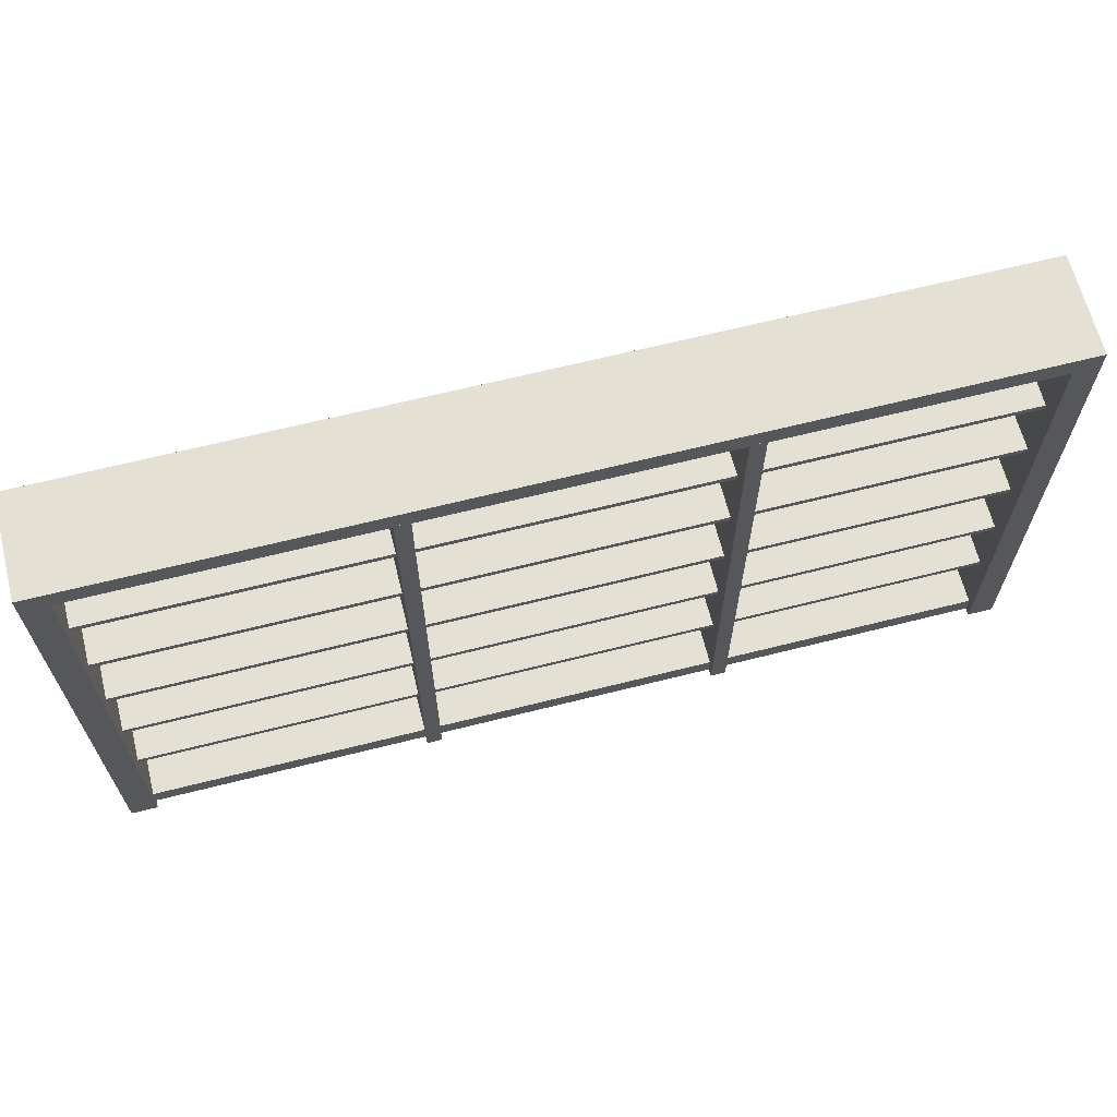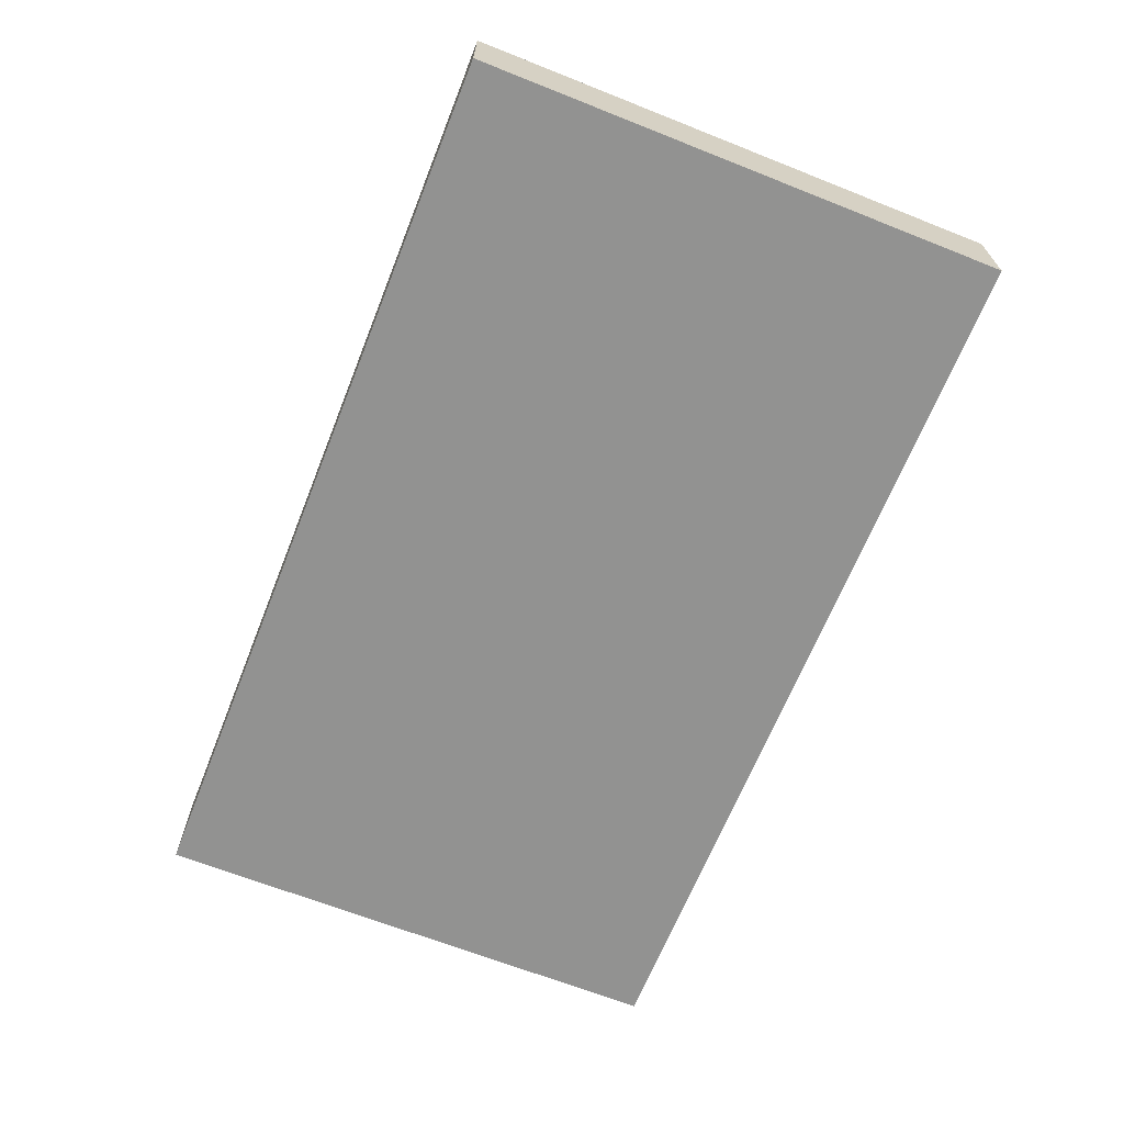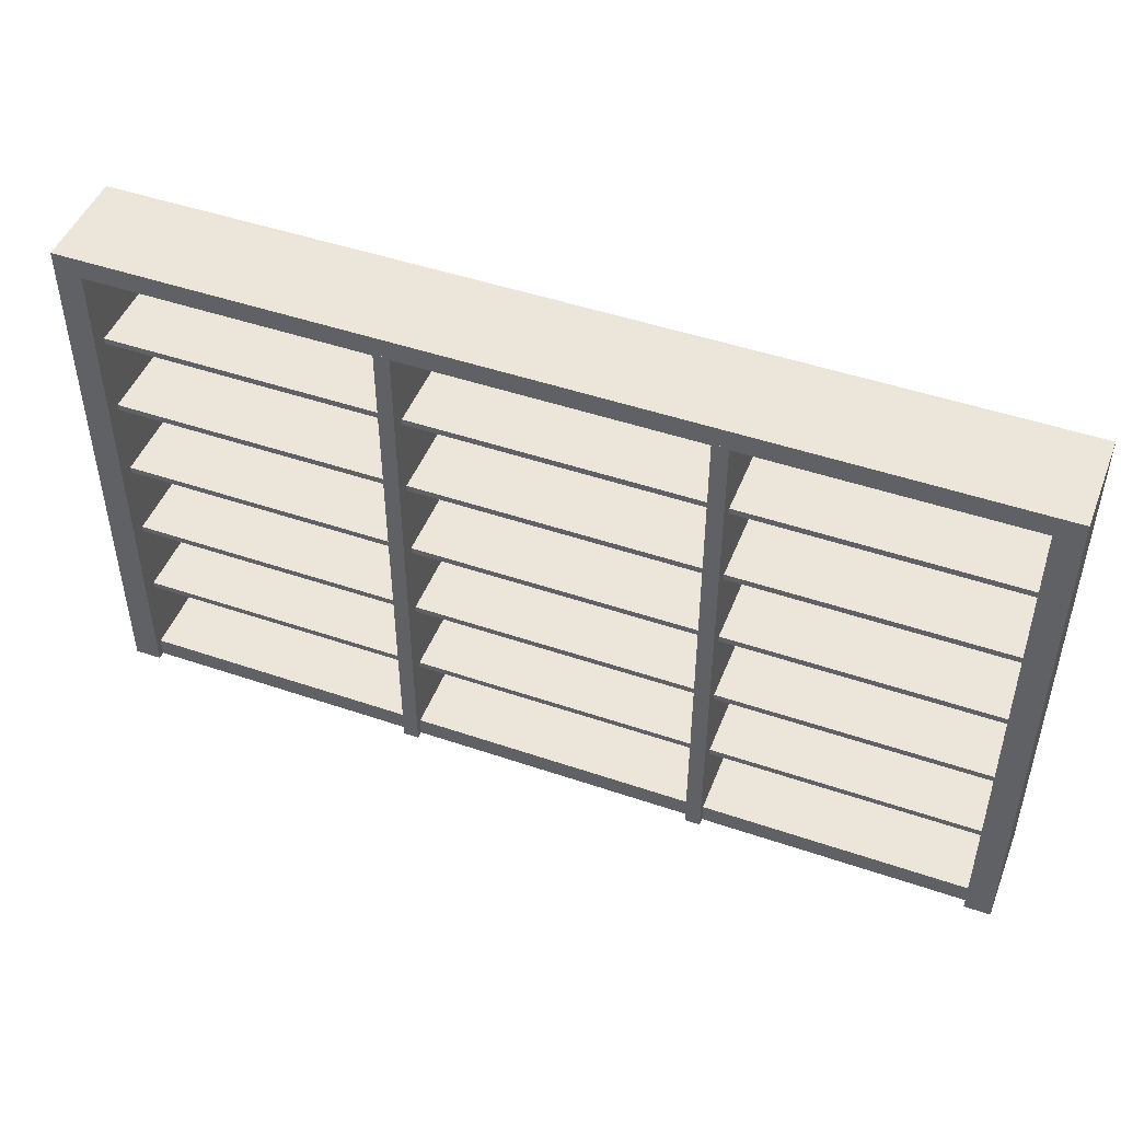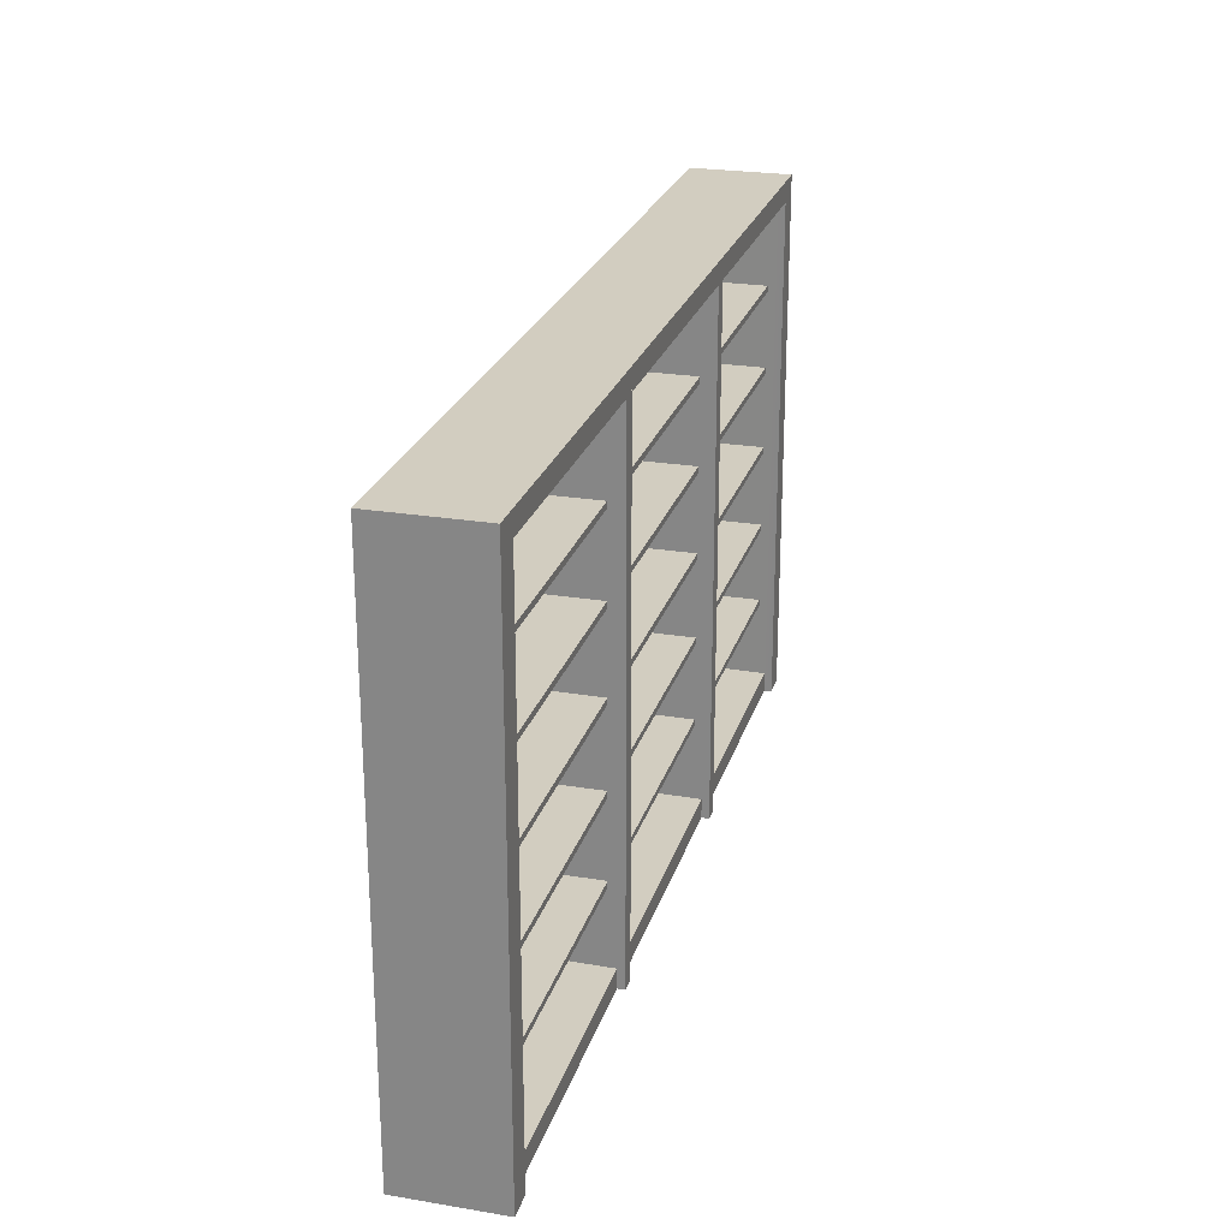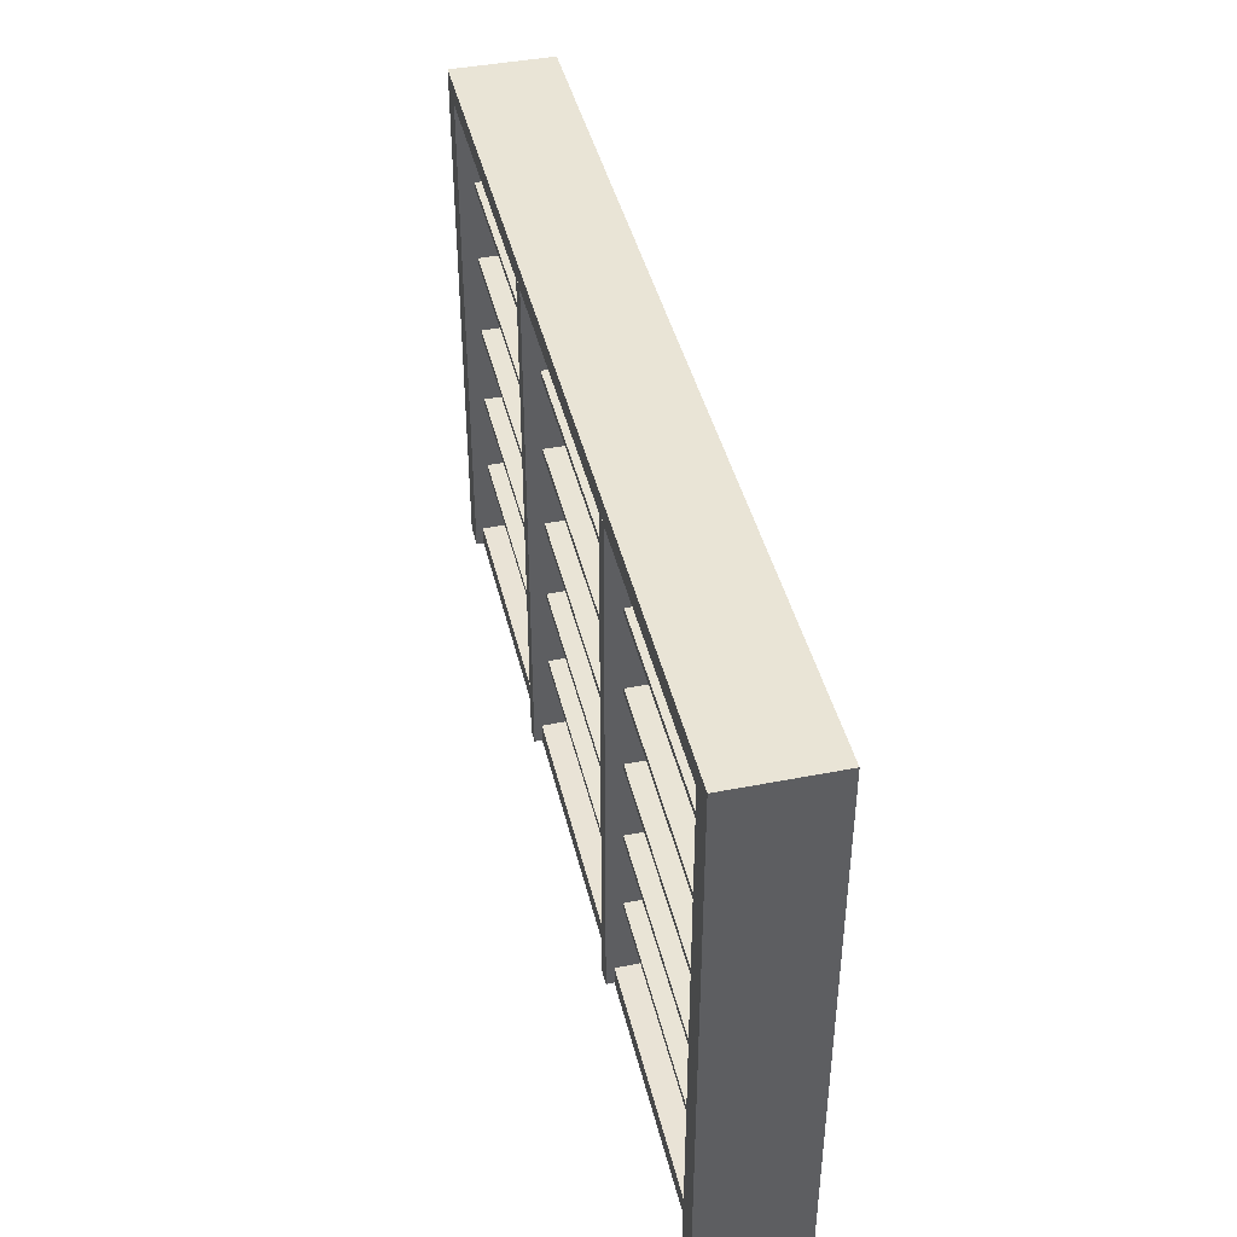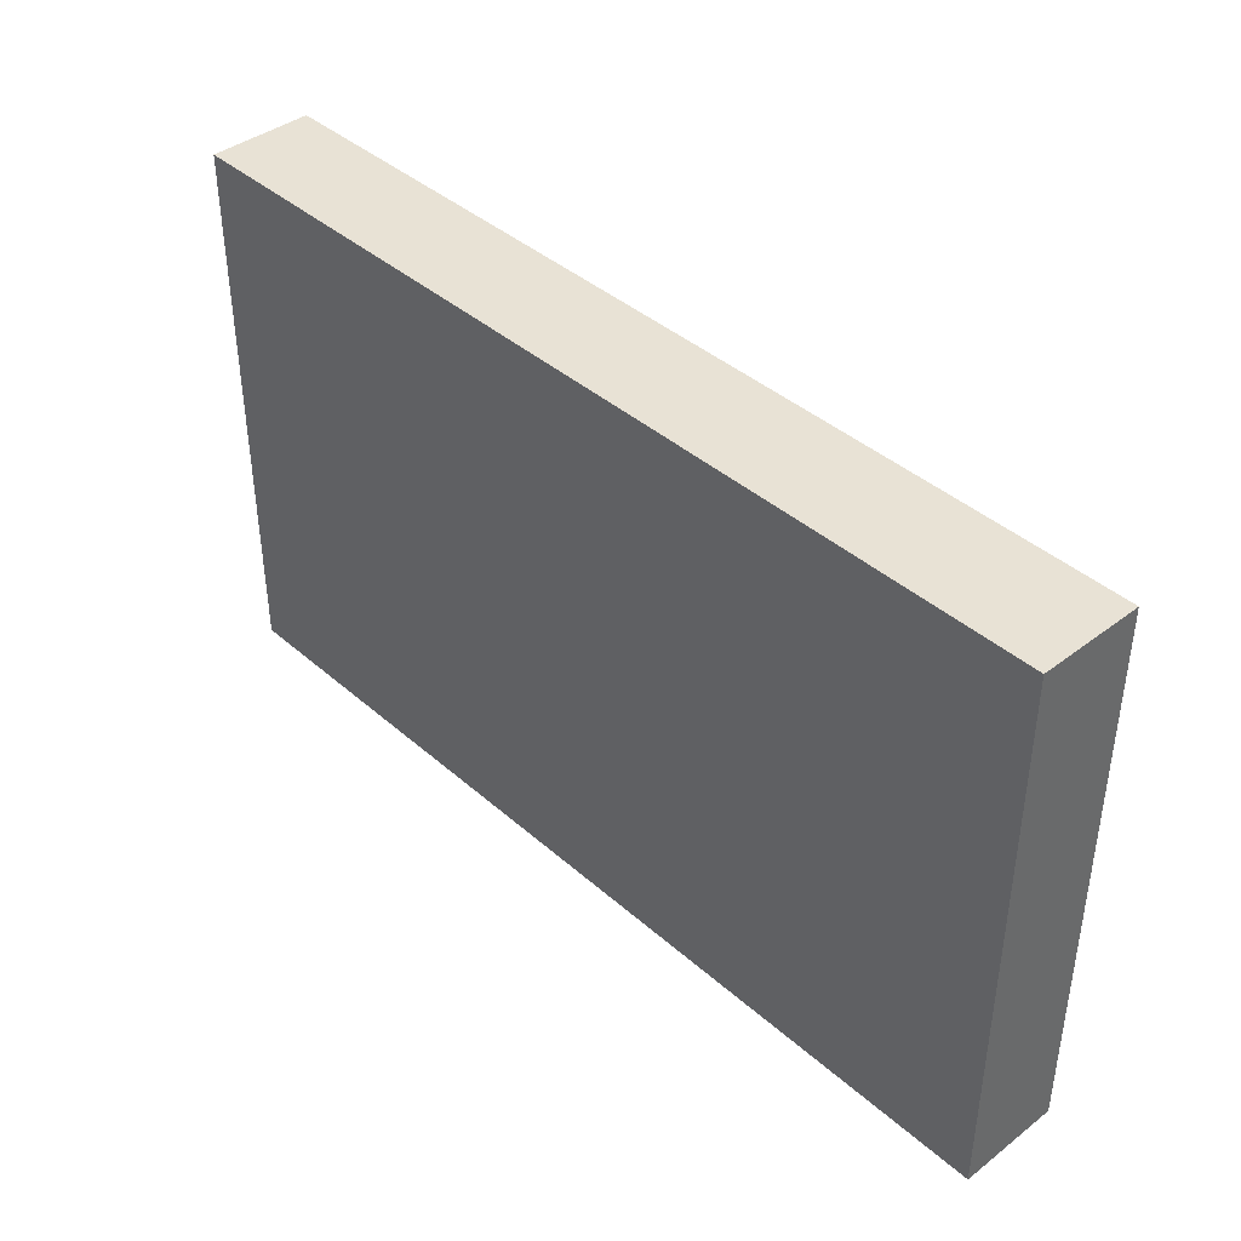
<metadata>
{"format":"obj","ext":"obj","renderer":"f3d","projection":"perspective","resolution":1024,"background":"white","views":[{"elev":65.6,"azim":-14.2,"up":"+Y"},{"elev":-66.3,"azim":68.3,"up":"+Z"},{"elev":47.6,"azim":21.0,"up":"+Y"},{"elev":24.4,"azim":-74.7,"up":"+Y"},{"elev":42.5,"azim":76.8,"up":"+Y"},{"elev":40.6,"azim":-133.1,"up":"+Y"}]}
</metadata>
<code>
g default
v -559.4 0 60
v -559.4 0 -60
v 560.4 0 -60
v 560.4 0 60
v -559.4 25.9 60
v 560.4 25.9 60
v 559.4 26.88 -46.55
v -559.4 26.88 -46.55
v -559.4 673.1 60
v -559.4 673 -46.55
v -594 25.9 60
v -594 673.1 60
v -559.4 673.1 -60
v 560.4 673.1 -60
v 560.4 25.9 -60
v -559.4 25.9 -60
v -559.4 699.9 -60
v -594 673.1 -60
v -594 699.9 -60
v 594.1 25.9 -60
v 594.1 0 -60
v 559.4 673 -46.55
v -594 699.9 60
v 594.1 0 60
v 594.1 25.9 60
v -559.4 699.9 60
v 594.1 673.1 -60
v 560.4 699.9 -60
v 560.4 673.1 60
v 594.1 673.1 60
v 560.4 699.9 60
v 594.1 699.9 -60
v 594.1 699.9 60
v -594 25.9 -60
v -594 0 60
v -594 0 -60
v -594 25.9 69.7
v -559.4 25.9 69.7
v -559.4 673.1 69.7
v -594 673.1 69.7
v -559.4 699.9 69.7
v -594 699.9 69.7
v 560.4 0 69.7
v 560.4 25.9 69.7
v 594.1 0 69.7
v 594.1 25.9 69.7
v 560.4 673.1 69.7
v 594.1 673.1 69.7
v 560.4 699.9 69.7
v 594.1 699.9 69.7
v -594 0 69.7
v -559.4 0 69.7
g Armario1 ArmarioTriple
f 1 2 3 4
f 5 6 7 8
f 9 5 8 10
f 37 38 39 40
f 1 4 6 5
f 13 14 15 16
f 17 13 18 19
f 3 15 20 21
f 10 8 7 22
f 19 18 12 23
f 4 3 21 24
f 24 21 20 25
f 23 26 17 19
f 40 39 41 42
f 44 43 45 46
f 15 14 27 20
f 28 14 13 17
f 6 29 22 7
f 29 9 10 22
f 25 20 27 30
f 17 26 31 28
f 47 44 46 48
f 39 47 49 41
f 32 27 14 28
f 30 27 32 33
f 28 31 33 32
f 49 47 48 50
f 12 18 34 11
f 16 15 3 2
f 18 13 16 34
f 51 52 38 37
f 36 2 1 35
f 11 34 36 35
f 34 16 2 36
f 5 9 39 38
f 12 11 37 40
f 26 23 42 41
f 23 12 40 42
f 6 4 43 44
f 4 24 45 43
f 24 25 46 45
f 29 6 44 47
f 25 30 48 46
f 9 29 47 39
f 31 26 41 49
f 30 33 50 48
f 33 31 49 50
f 35 1 52 51
f 1 5 38 52
f 11 35 51 37
g default
v -559.9 449 50
v 560.1 449 50
v -559.9 457 50
v 560.1 457 50
v -559.9 457 -50
v 560.1 457 -50
v -559.9 449 -50
v 560.1 449 -50
g ArmarioTriple Estante9
f 53 54 56 55
f 55 56 58 57
f 57 58 60 59
f 59 60 54 53
f 54 60 58 56
f 59 53 55 57
g default
v -559.9 341 50
v 560.1 341 50
v -559.9 349 50
v 560.1 349 50
v -559.9 349 -50
v 560.1 349 -50
v -559.9 341 -50
v 560.1 341 -50
g ArmarioTriple Estante7
f 61 62 64 63
f 63 64 66 65
f 65 66 68 67
f 67 68 62 61
f 62 68 66 64
f 67 61 63 65
g default
v -196.2 0.5 69.8
v -176.2 0.5 69.8
v -196.2 675.5 69.8
v -176.2 675.5 69.8
v -196.2 675.5 -47.9
v -176.2 675.5 -47.9
v -196.2 0.5 -47.9
v -176.2 0.5 -47.9
g ArmarioTriple EstanteDivisor1
f 69 70 72 71
f 71 72 74 73
f 73 74 76 75
f 75 76 70 69
f 70 76 74 72
f 75 69 71 73
g default
v 195.3 0.5 69.8
v 215.3 0.5 69.8
v 195.3 675.5 69.8
v 215.3 675.5 69.8
v 195.3 675.5 -47.9
v 215.3 675.5 -47.9
v 195.3 0.5 -47.9
v 215.3 0.5 -47.9
g ArmarioTriple EstanteDivisor2
f 77 78 80 79
f 79 80 82 81
f 81 82 84 83
f 83 84 78 77
f 78 84 82 80
f 83 77 79 81
g default
v -559.9 125 50
v 560.1 125 50
v -559.9 133 50
v 560.1 133 50
v -559.9 133 -50
v 560.1 133 -50
v -559.9 125 -50
v 560.1 125 -50
g ArmarioTriple Estante10
f 85 86 88 87
f 87 88 90 89
f 89 90 92 91
f 91 92 86 85
f 86 92 90 88
f 91 85 87 89
g default
v -560.1 557 50
v 559.9 557 50
v -560.1 565 50
v 559.9 565 50
v -560.1 565 -50
v 559.9 565 -50
v -560.1 557 -50
v 559.9 557 -50
g ArmarioTriple Estante6
f 93 94 96 95
f 95 96 98 97
f 97 98 100 99
f 99 100 94 93
f 94 100 98 96
f 99 93 95 97
g default
v -559.9 233 50
v 560.1 233 50
v -559.9 241 50
v 560.1 241 50
v -559.9 241 -50
v 560.1 241 -50
v -559.9 233 -50
v 560.1 233 -50
g ArmarioTriple Estante8
f 101 102 104 103
f 103 104 106 105
f 105 106 108 107
f 107 108 102 101
f 102 108 106 104
f 107 101 103 105

</code>
